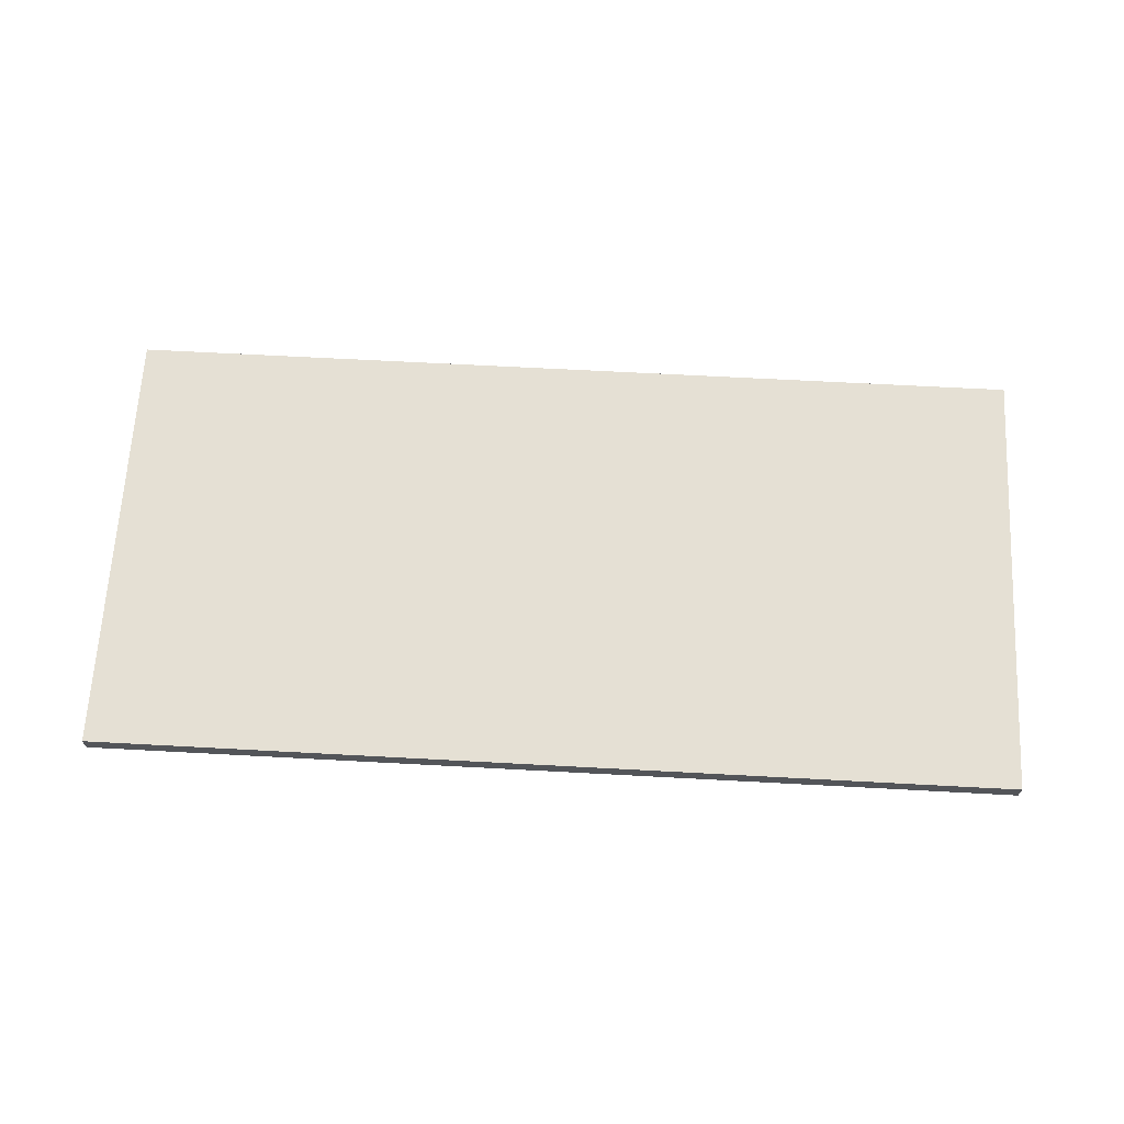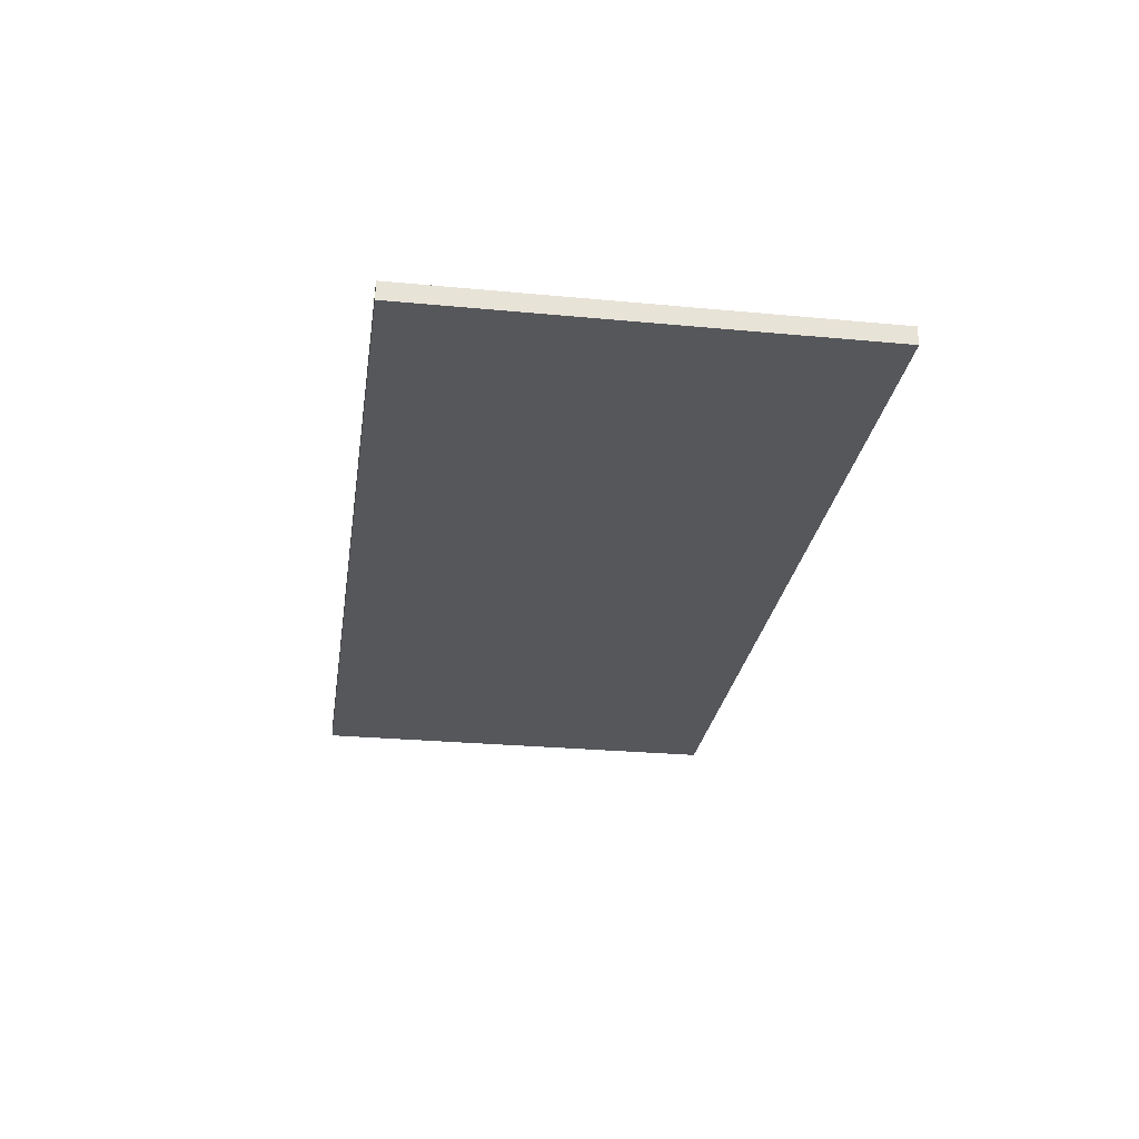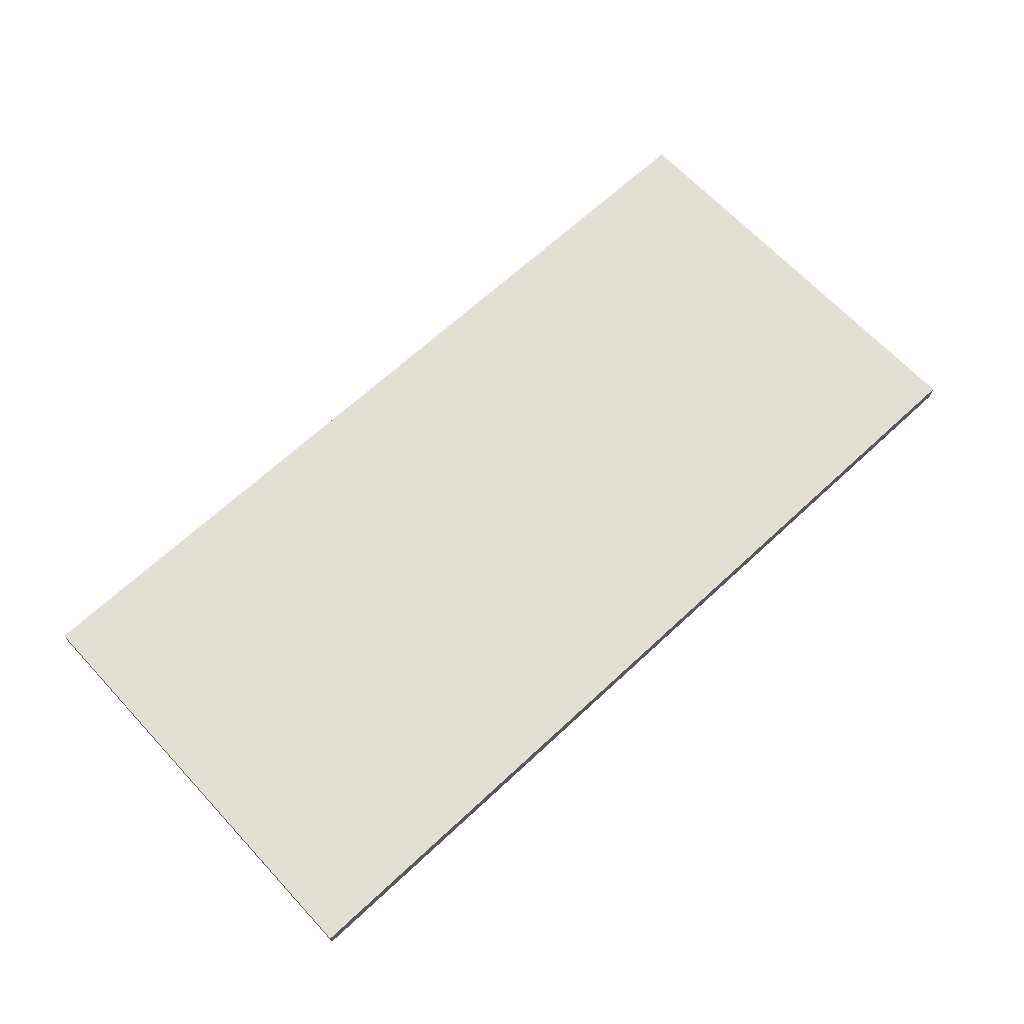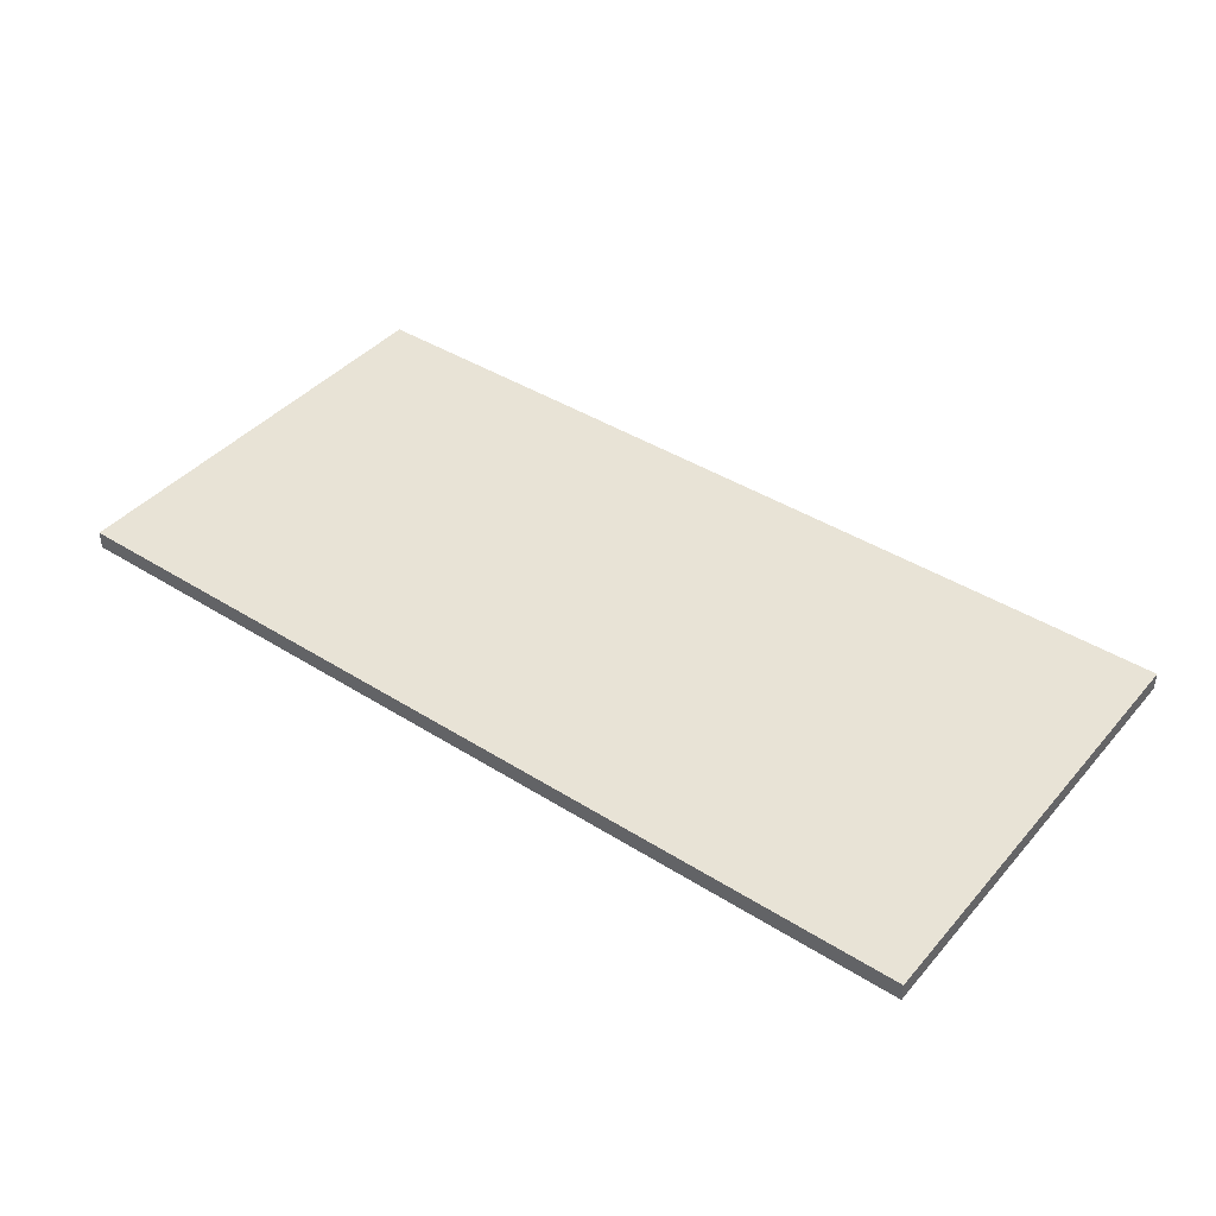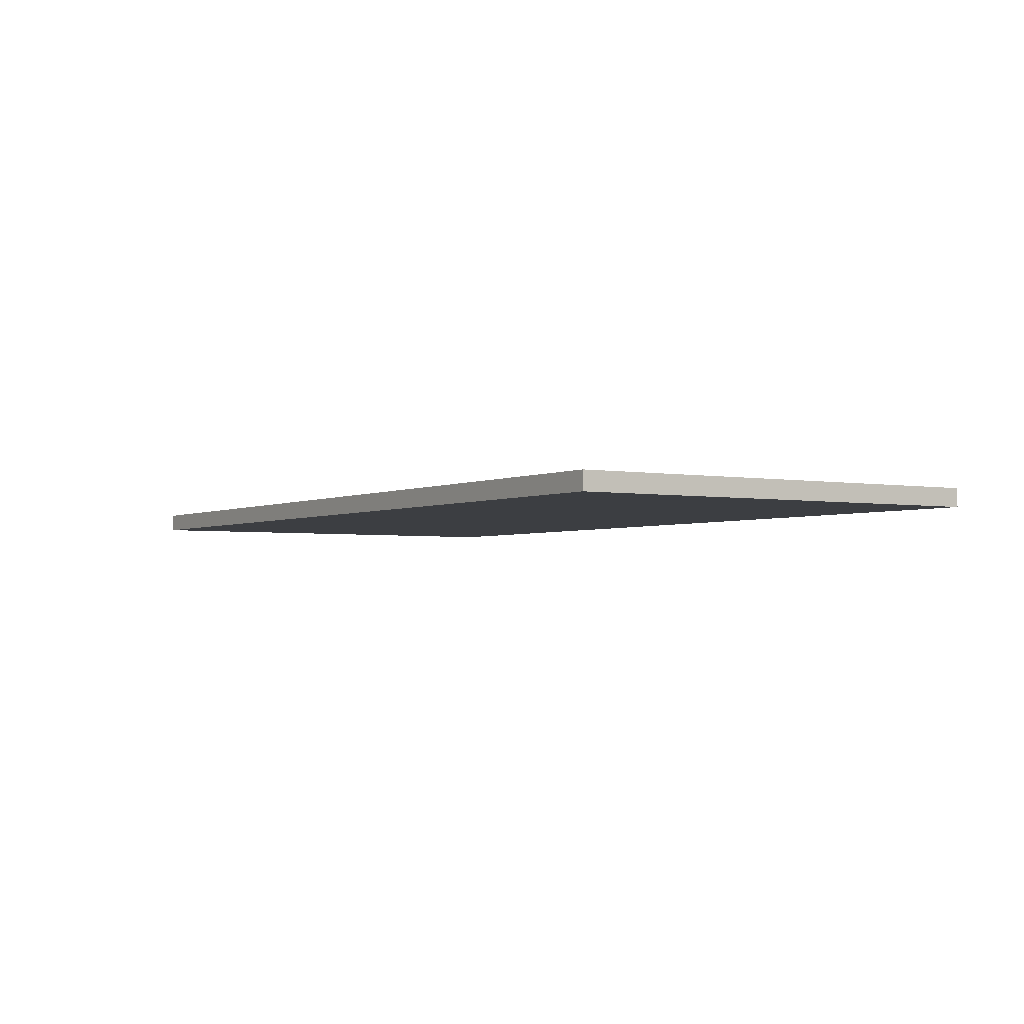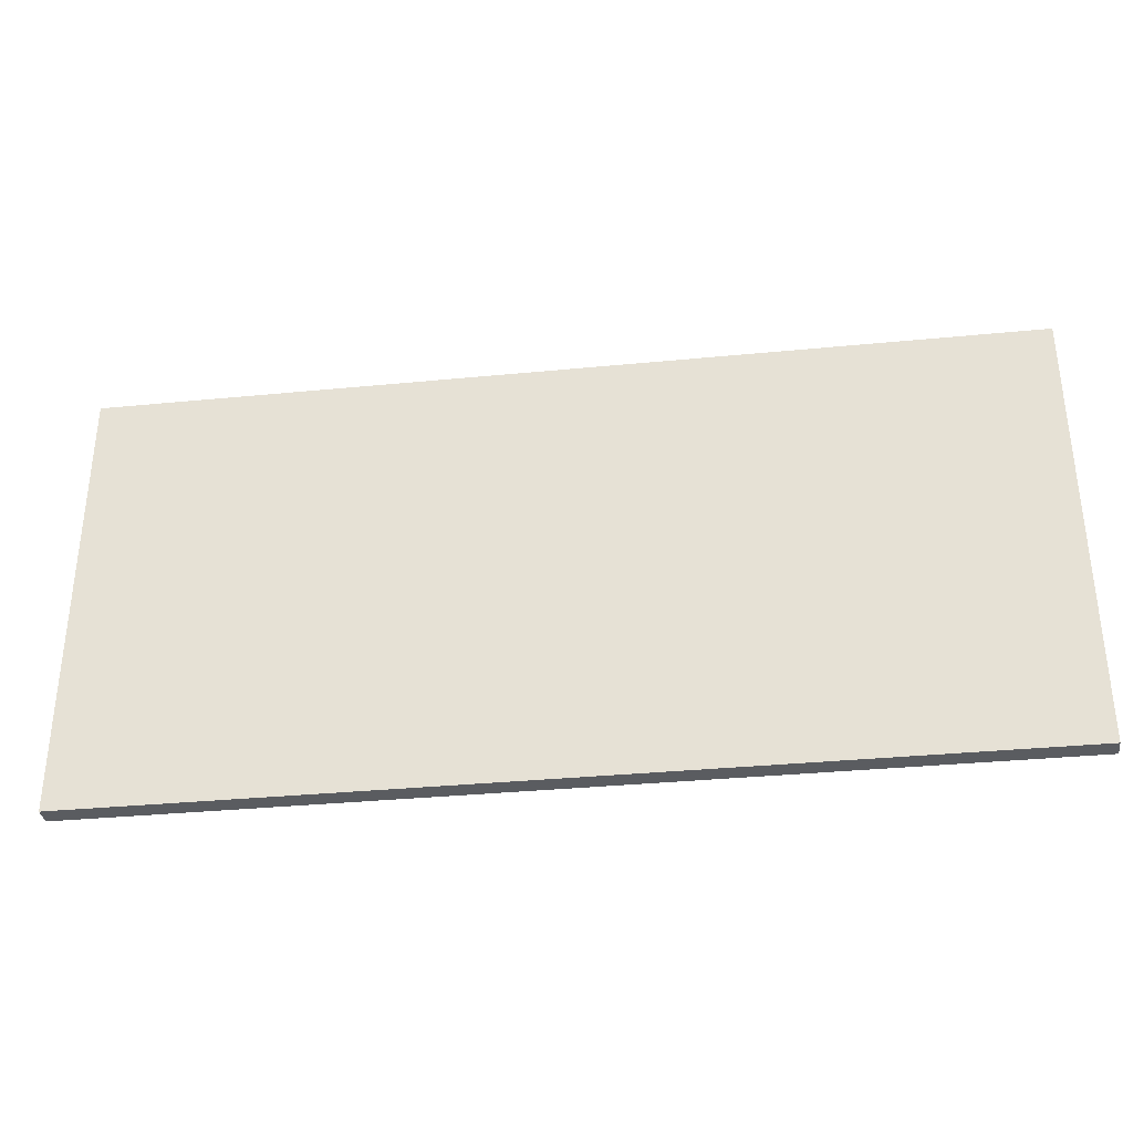
<metadata>
{"format":"obj","ext":"obj","renderer":"f3d","projection":"perspective","resolution":1024,"background":"white","views":[{"elev":65.7,"azim":3.1,"up":"+Z"},{"elev":-27.0,"azim":-98.3,"up":"+Z"},{"elev":66.6,"azim":137.0,"up":"+Z"},{"elev":41.7,"azim":-142.8,"up":"+Z"},{"elev":-3.0,"azim":57.5,"up":"+Z"},{"elev":-34.3,"azim":-172.5,"up":"+Y"}]}
</metadata>
<code>
v -209.6 -101.4 4.204
v 209.6 -101.4 4.204
v -209.6 101.4 4.204
v 209.6 101.4 4.204
v -209.6 101.4 -4.204
v 209.6 101.4 -4.204
v -209.6 -101.4 -4.204
v 209.6 -101.4 -4.204
f 6 4 2 8
f 5 7 1 3
f 8 2 1 7
f 3 4 6 5
f 4 3 1 2
f 7 5 6 8

</code>
